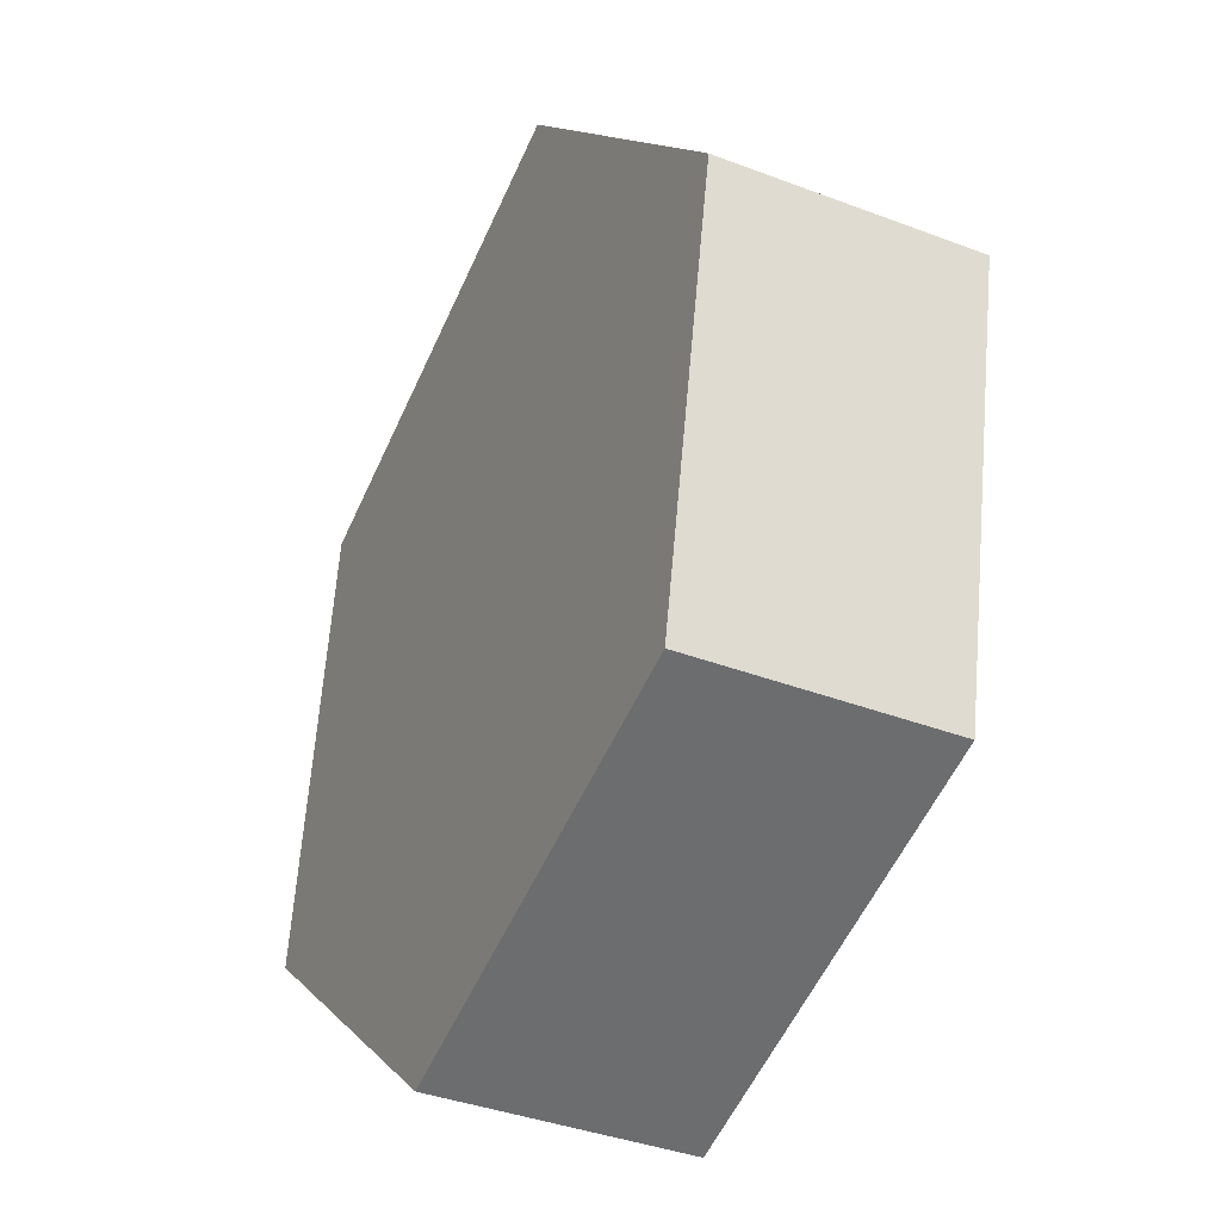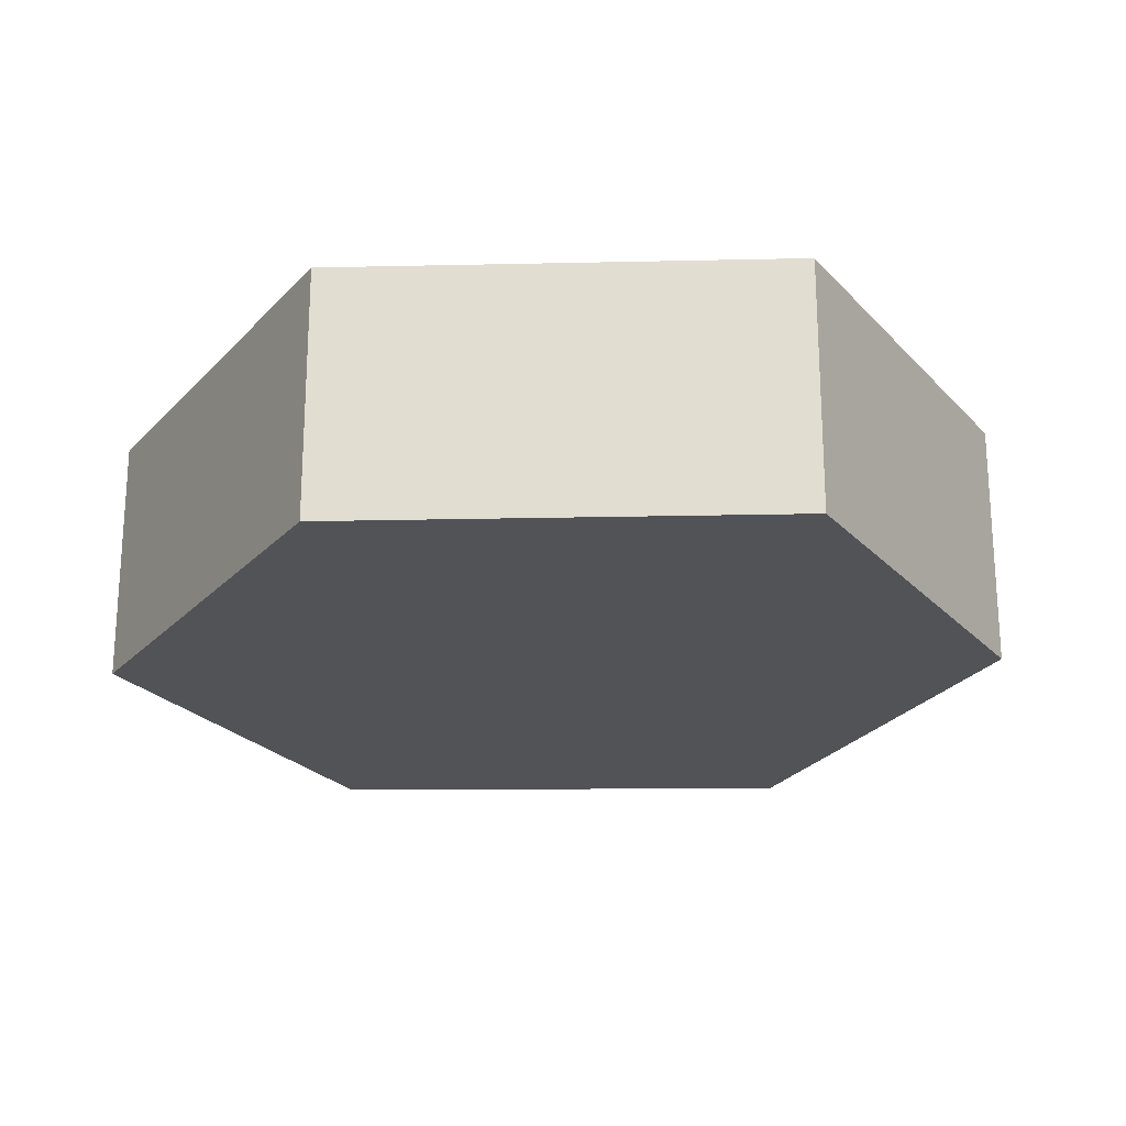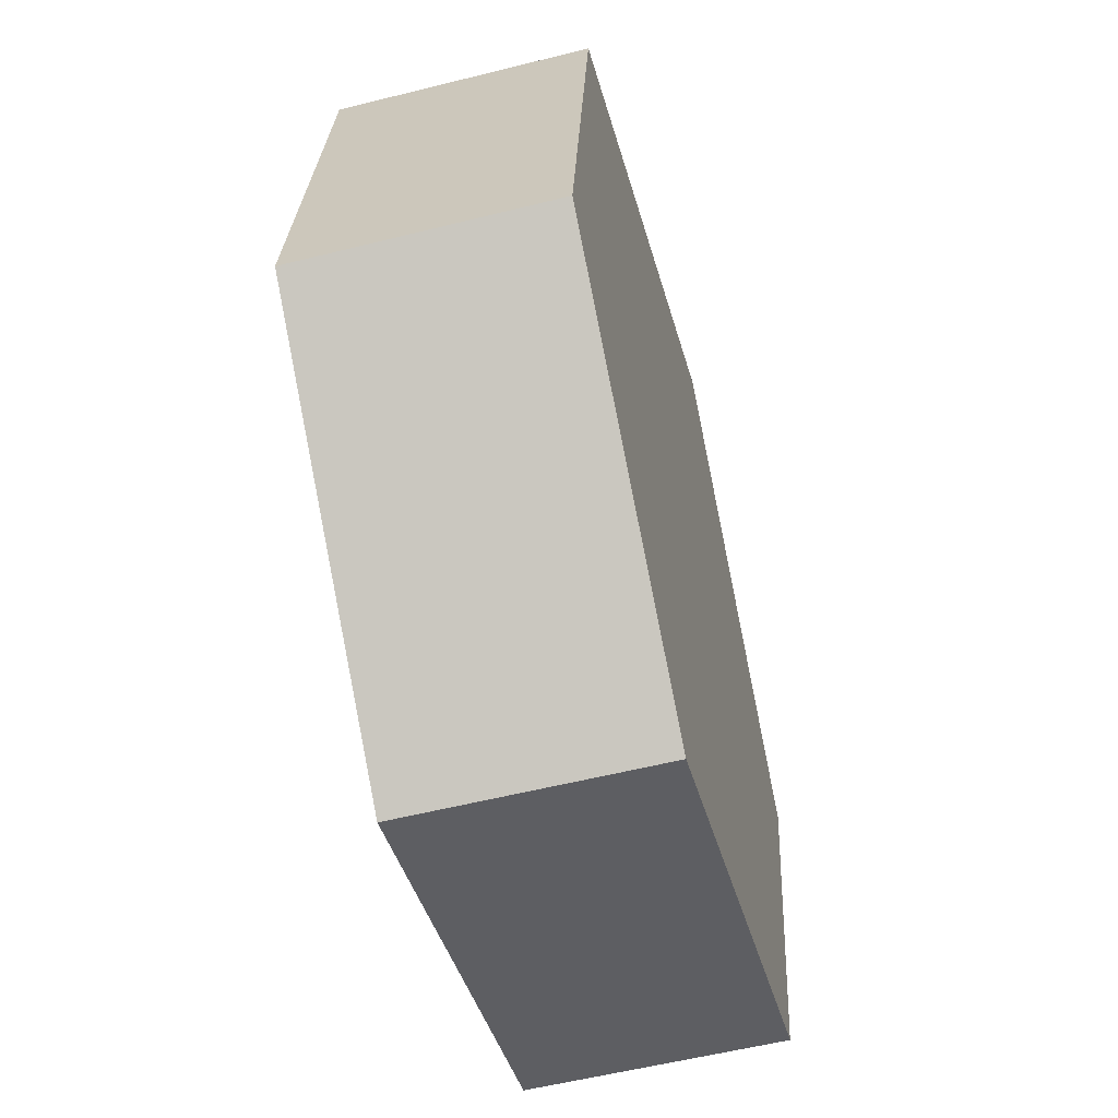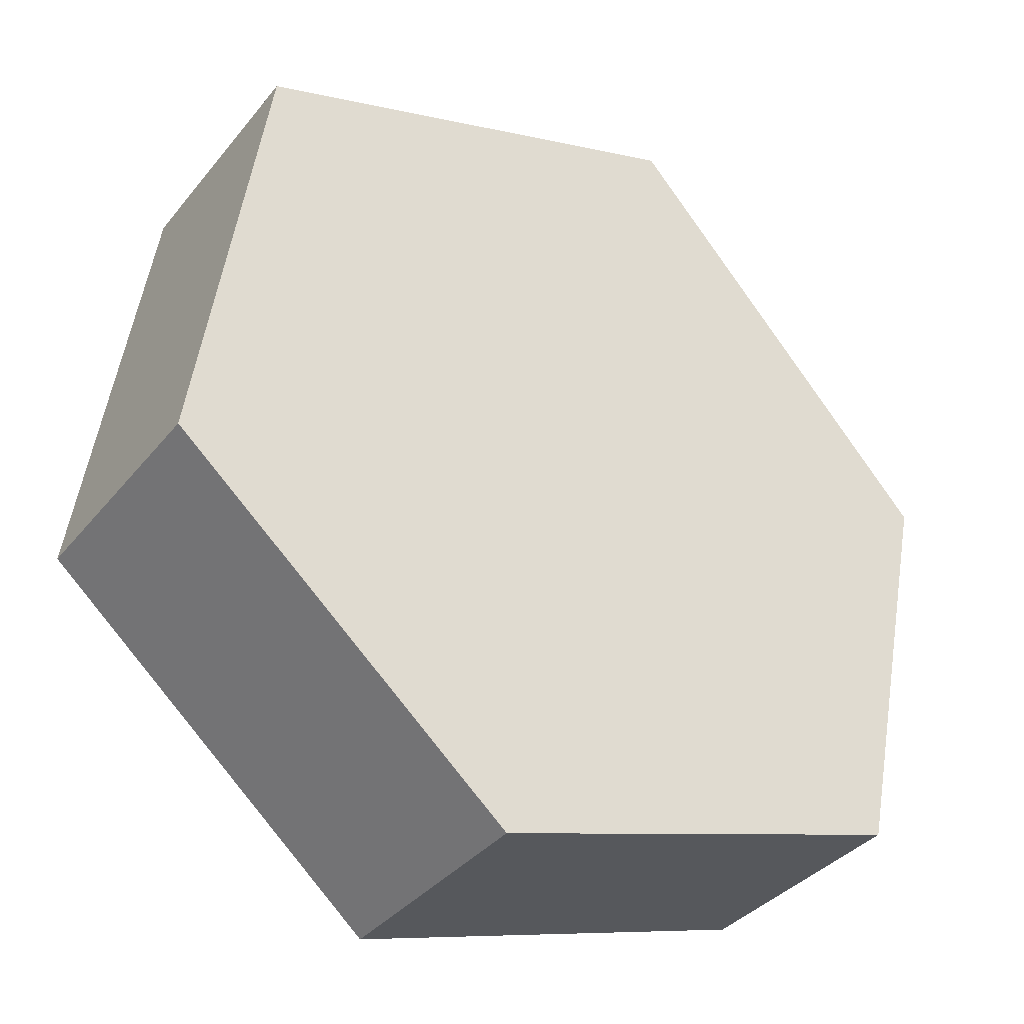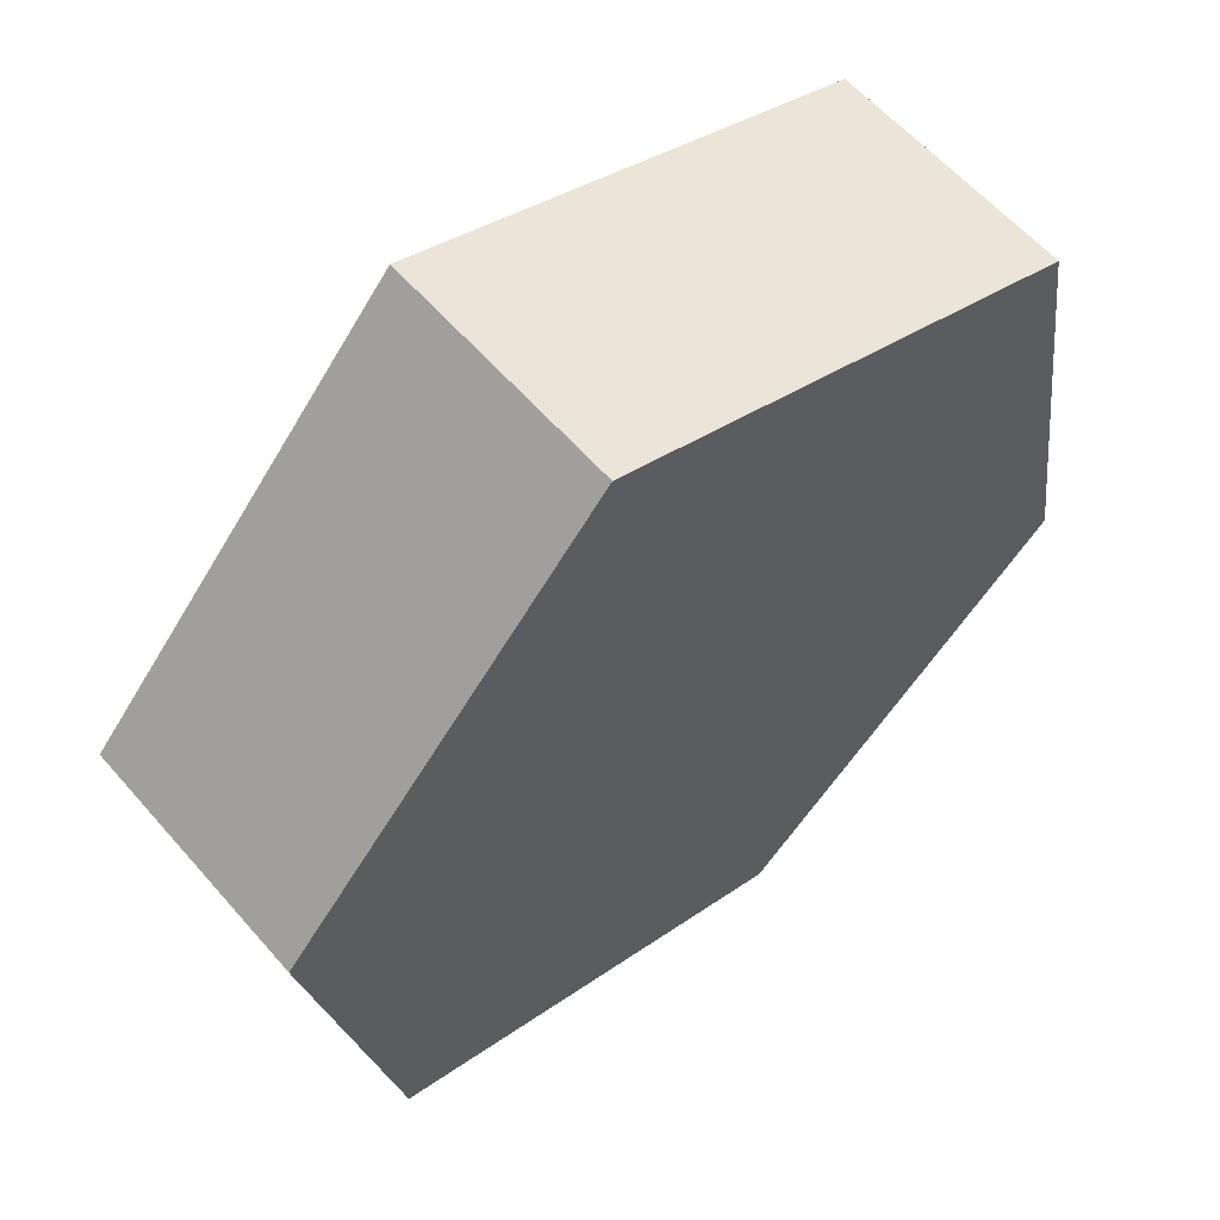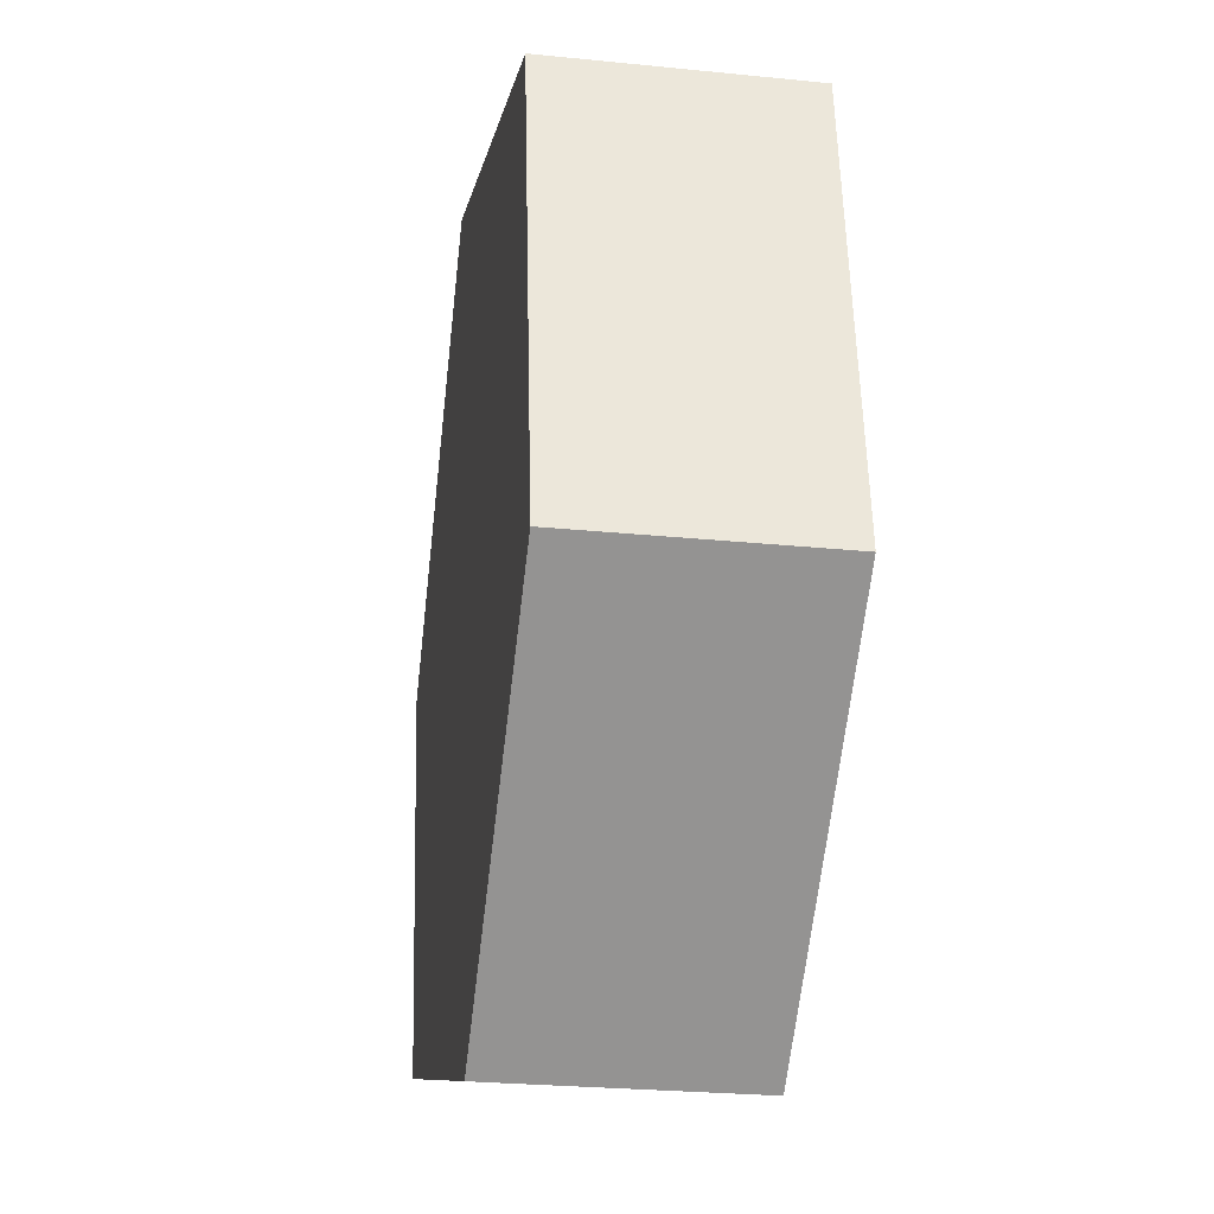
<metadata>
{"format":"obj","ext":"obj","renderer":"f3d","projection":"perspective","resolution":1024,"background":"white","views":[{"elev":-38.6,"azim":-115.6,"up":"+Z"},{"elev":-22.1,"azim":-161.5,"up":"+Y"},{"elev":-56.3,"azim":104.7,"up":"+Z"},{"elev":-35.9,"azim":146.5,"up":"+Z"},{"elev":59.5,"azim":-40.7,"up":"+Z"},{"elev":-25.7,"azim":80.8,"up":"+Z"}]}
</metadata>
<code>
v  3.003 0.939 0.808
v  0 0.939 5.75e-17
v  1.235 0.939 1.369
v  0.323 0.939 -1.569
v  1.962 0.939 -2.049
v  3.261 0.939 -0.914
v  3.261 5.597e-17 -0.914
v  1.962 1.255e-16 -2.049
v  0.323 9.607e-17 -1.569
v  0 0 0
v  1.235 -8.383e-17 1.369
v  3.003 -4.948e-17 0.808
g defaultobject
f 1 2 3
f 2 1 4
f 4 1 5
f 5 1 6
f 7 5 6
f 5 7 8
f 8 4 5
f 4 8 9
f 9 2 4
f 2 9 10
f 10 3 2
f 3 10 11
f 11 1 3
f 1 11 12
f 12 6 1
f 6 12 7
f 8 10 9
f 10 8 7
f 10 7 11
f 11 7 12

</code>
